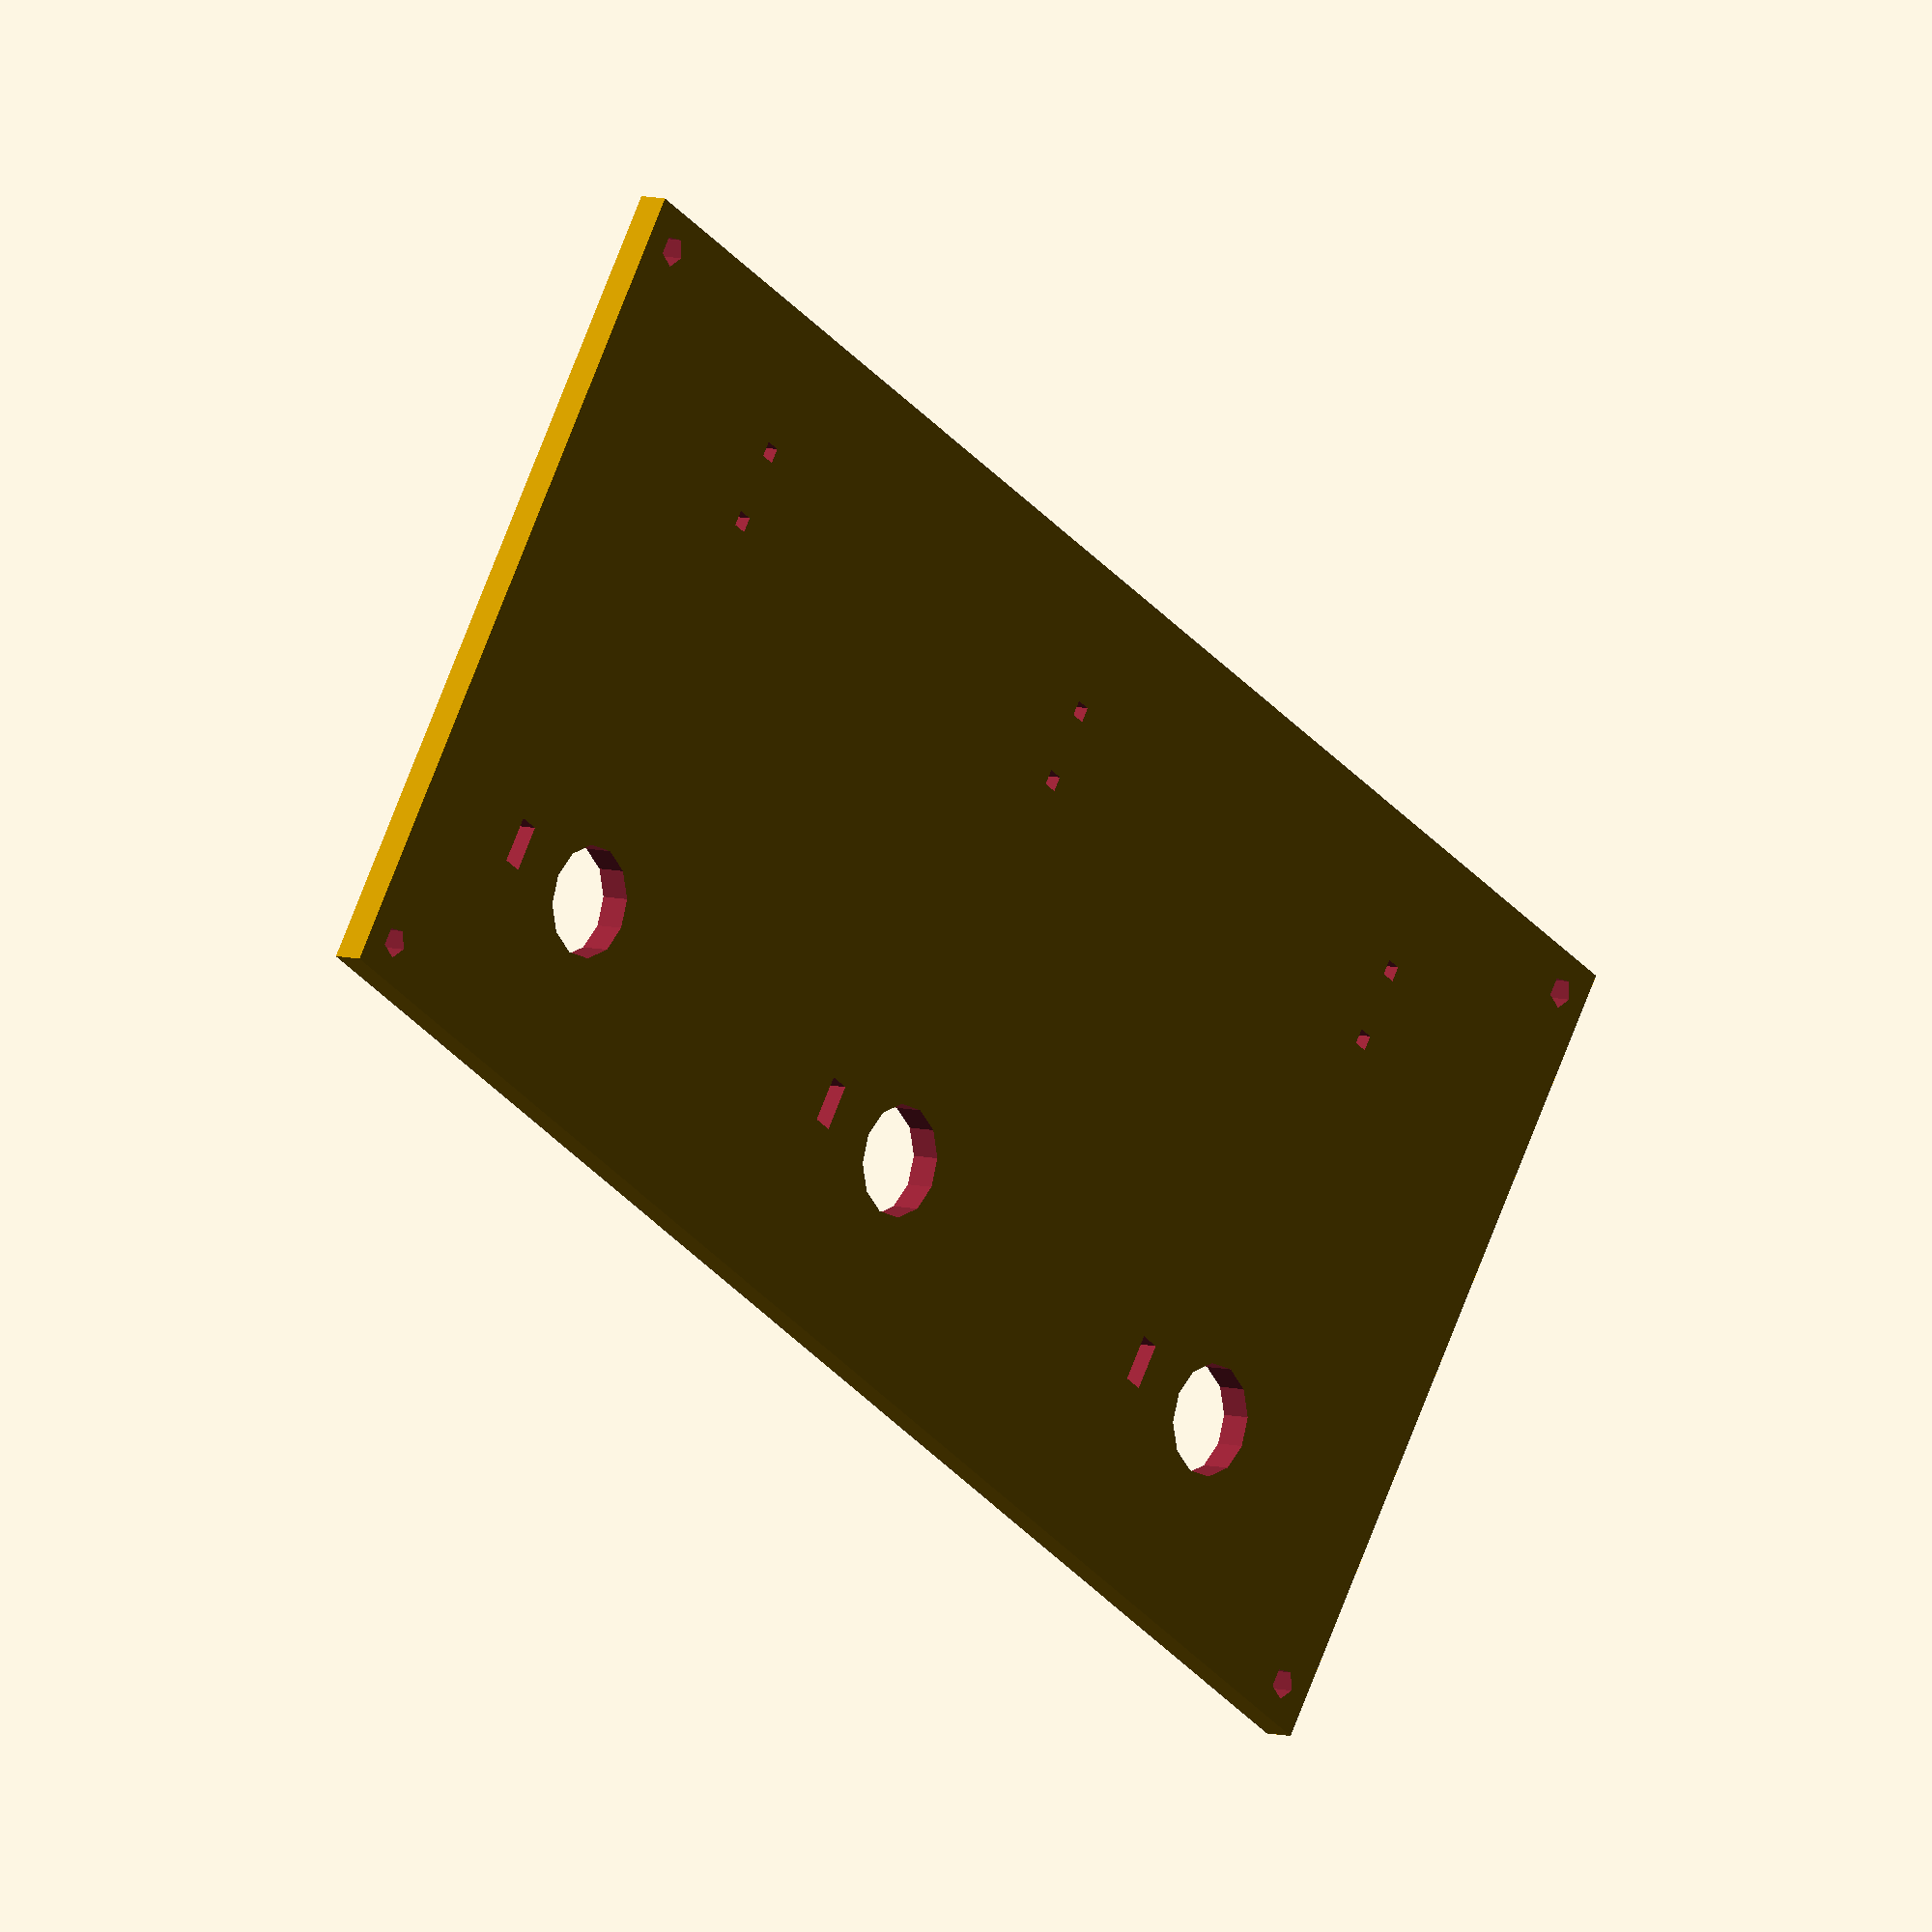
<openscad>
/*

cd /Users/d/Desktop/3dprint/ImplicitCad/
~/.cabal/bin/extopenscad soundslicer.scad

*/

$res=0.3;

module pot() {
	cylinder(r=3.65, h=5, center = true);
	translate([-8, 0, 0.2])
	cube(size = [1.35, 3.05, 2], center = true);
}

module push() {
	translate([0, -2.5, 0])
	cube(size = [1, 1, 8], center = true);
	translate([0, 2.5, 0])
	cube(size = [1, 1, 8], center = true);
}

alturaPot = -14;
alturaPush = 16;
w = 36*3;
h = 55;
margem = 2.5;

module holes() {
mw = w*0.5 - margem;
mh = h*0.5 - margem;
        translate([-mw, -mh, 0])
    cylinder(r=1, h=5, center = true);
    translate([mw, -mh, 0])
    cylinder(r=1, h=5, center = true);
    translate([mw, mh, 0])
    cylinder(r=1, h=5, center = true);
    translate([-mw, mh, 0])
    cylinder(r=1, h=5, center = true);
}



difference(){
//	cube(size = [w, h, 2], center = true, r=[1,0,0]);
	cube(size = [w, h, 2], center = true, r=1);
    
    holes();

    
	translate([-36, alturaPot, 0])
	pot();
	translate([-36, alturaPush, 0])
	push();

	translate([0, alturaPot, 0])
	pot();
	translate([0, alturaPush, 0])
	push();

	translate([36, alturaPot, 0])
	pot();
	translate([36, alturaPush, 0])
	push();
}
</openscad>
<views>
elev=353.0 azim=32.8 roll=311.0 proj=o view=wireframe
</views>
